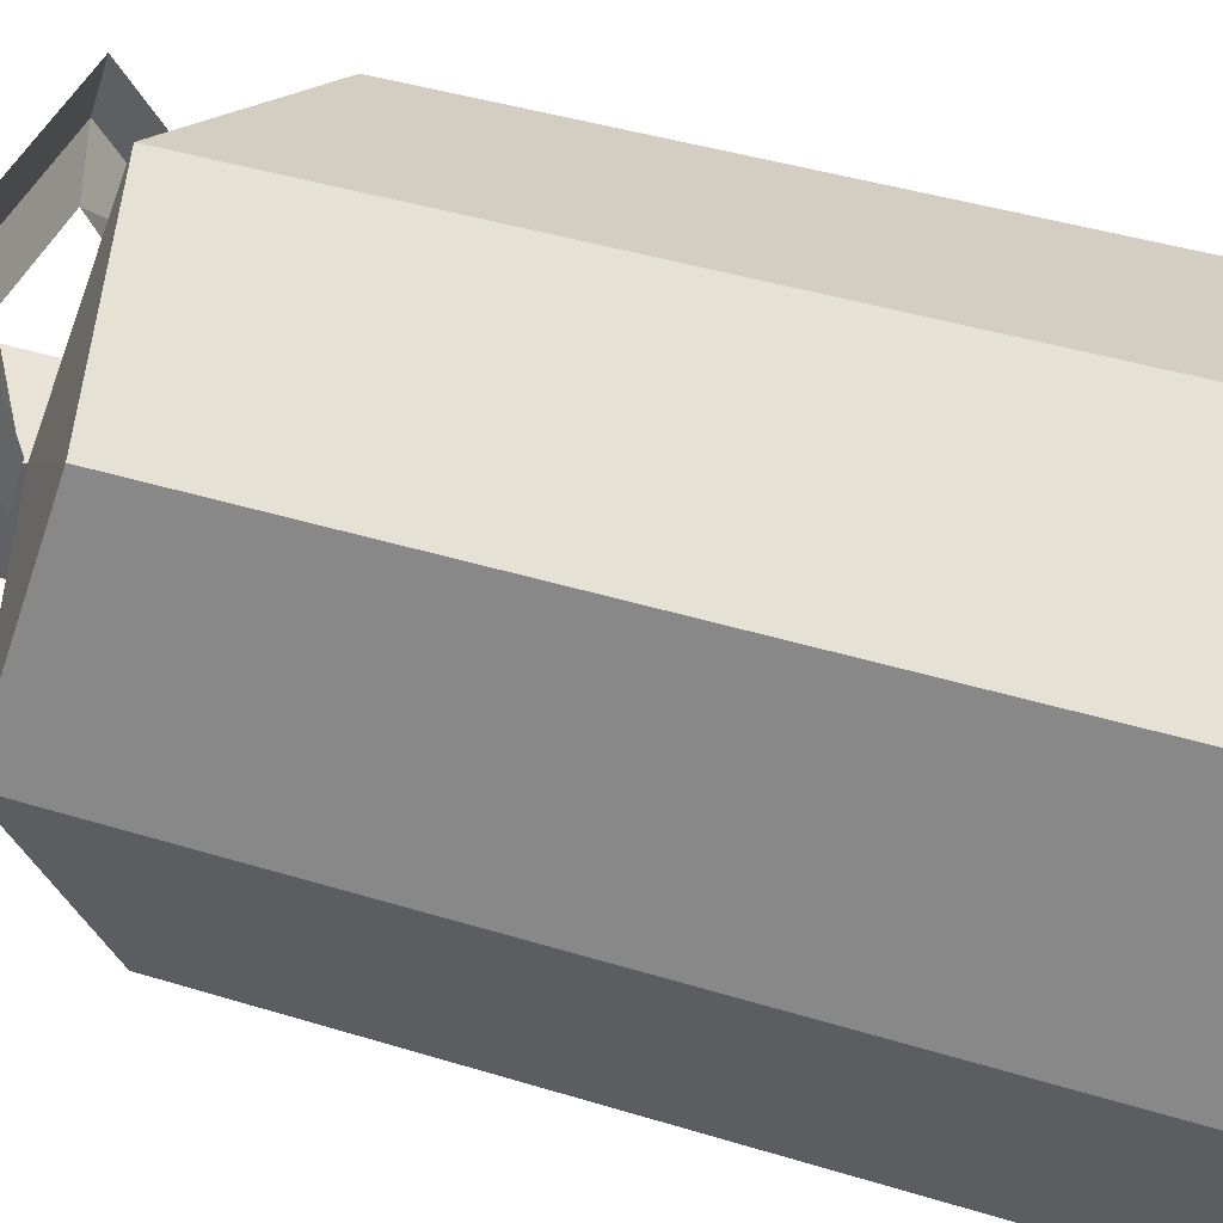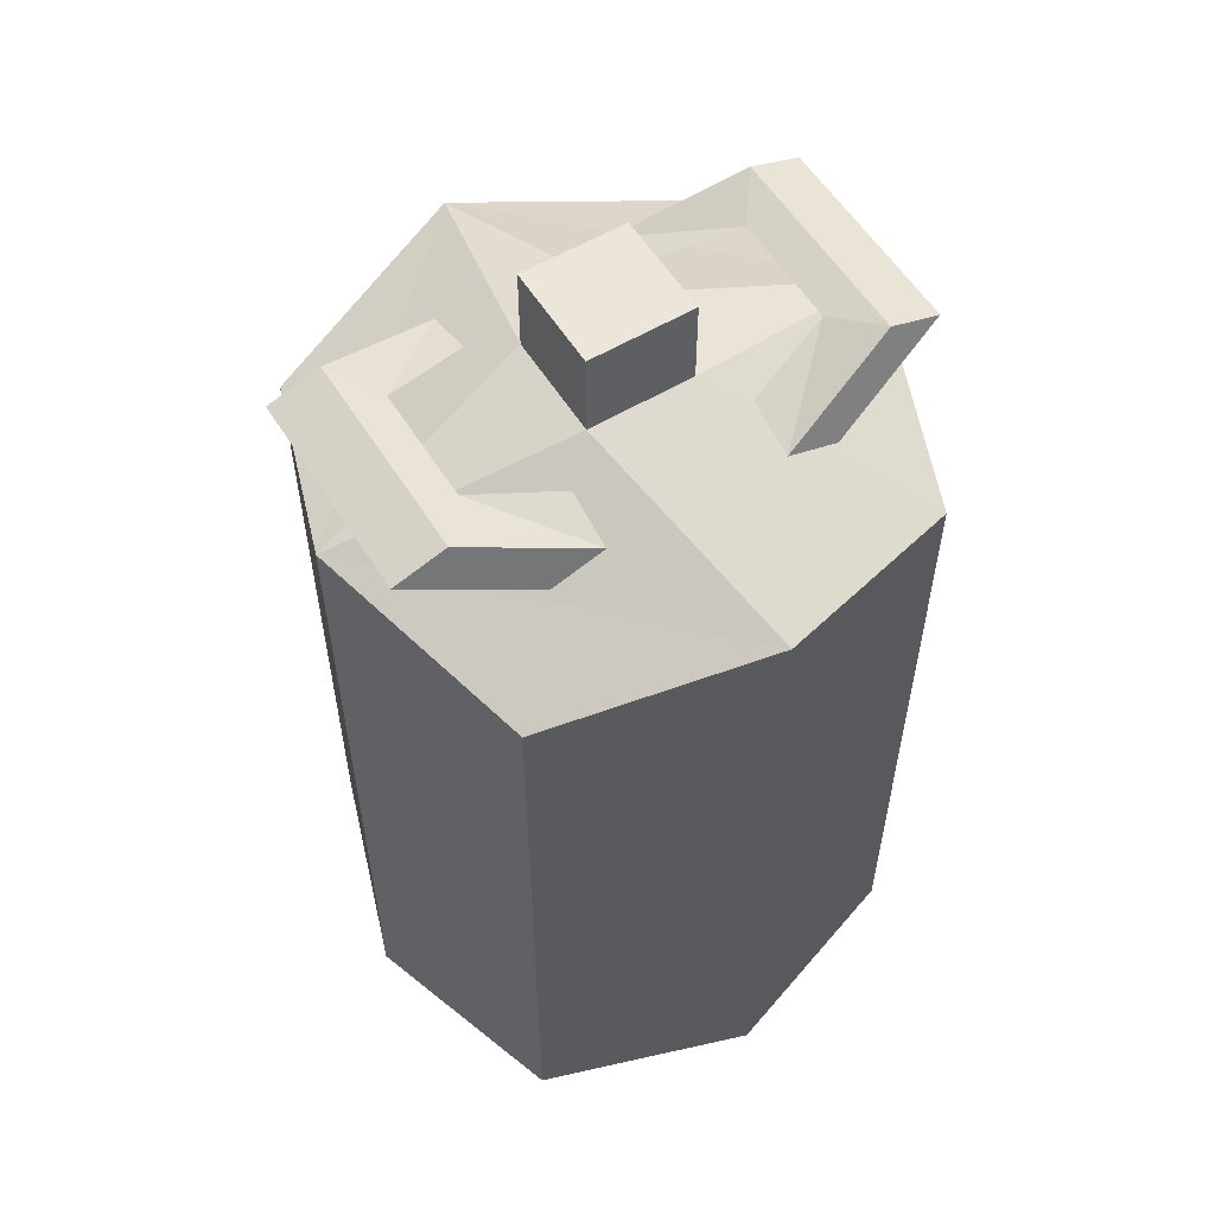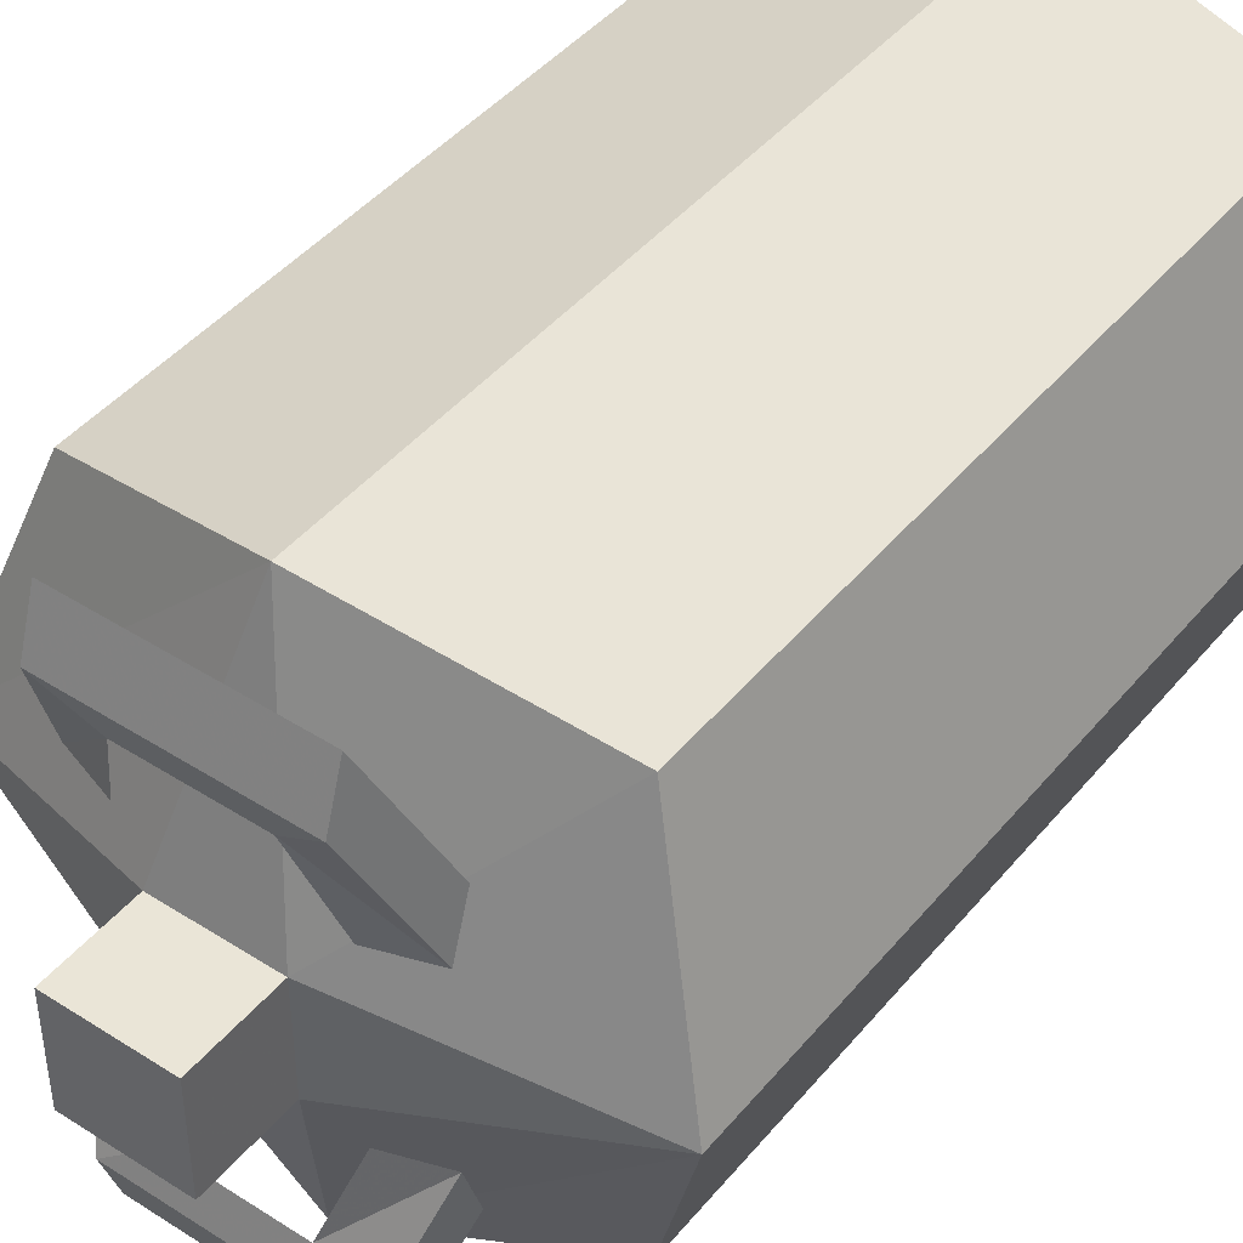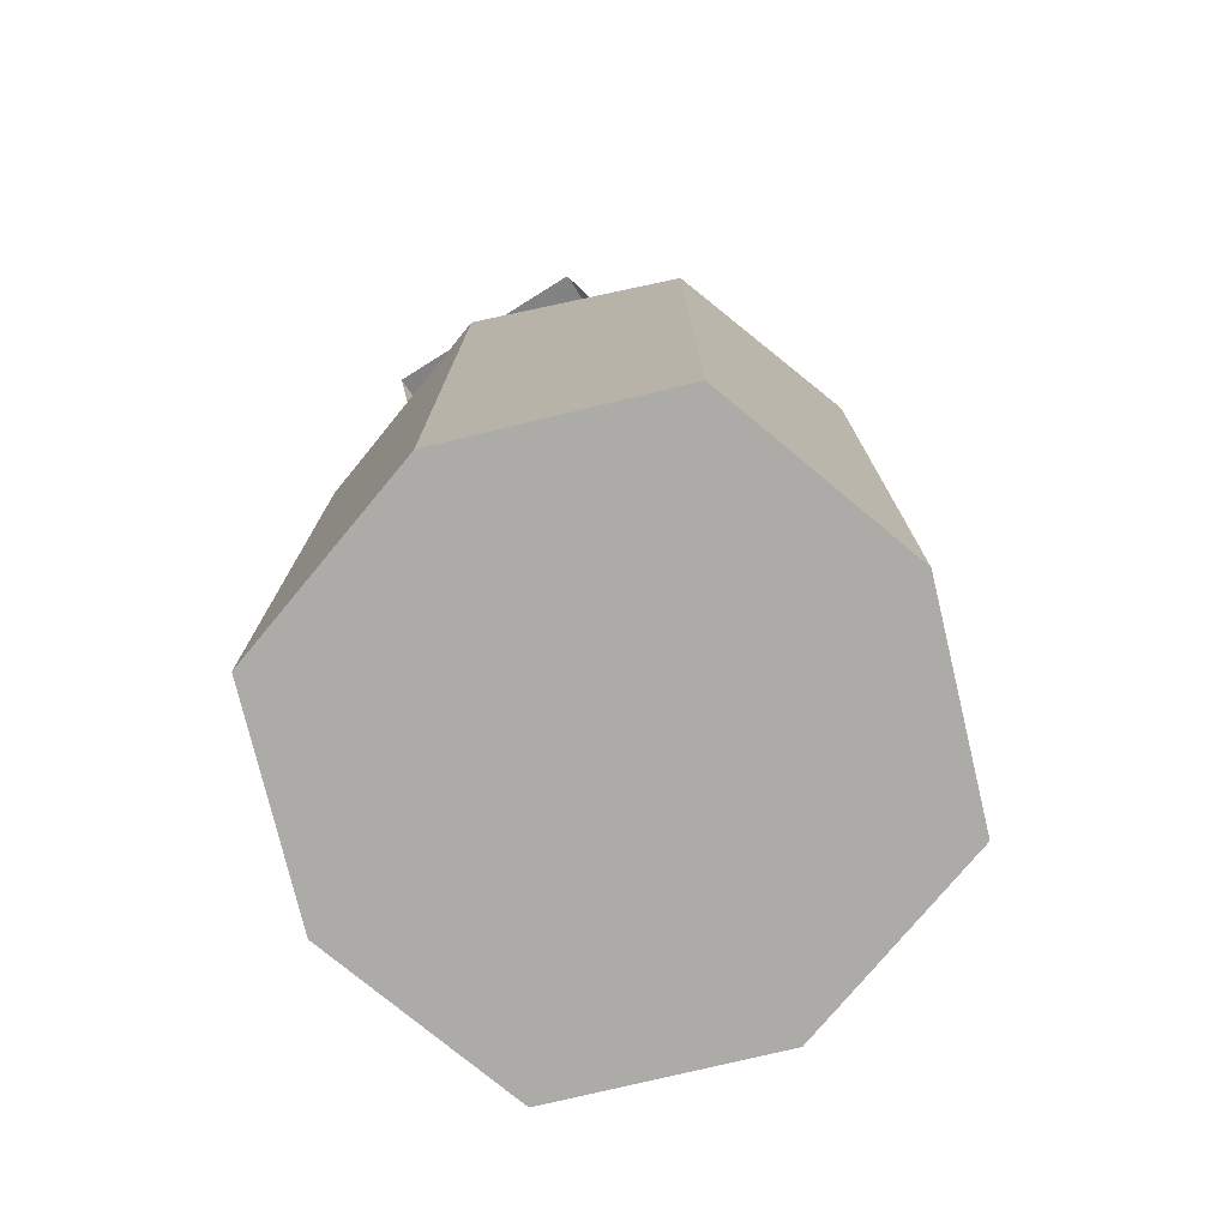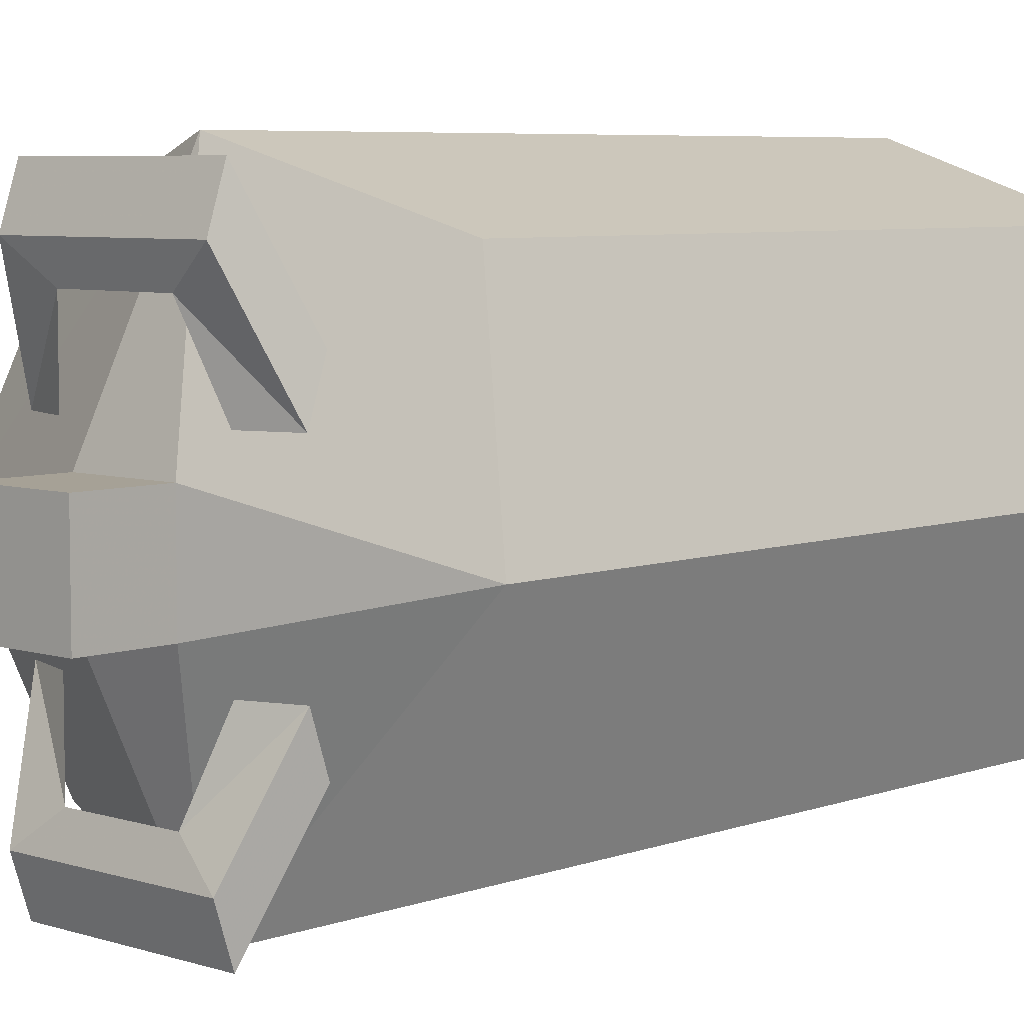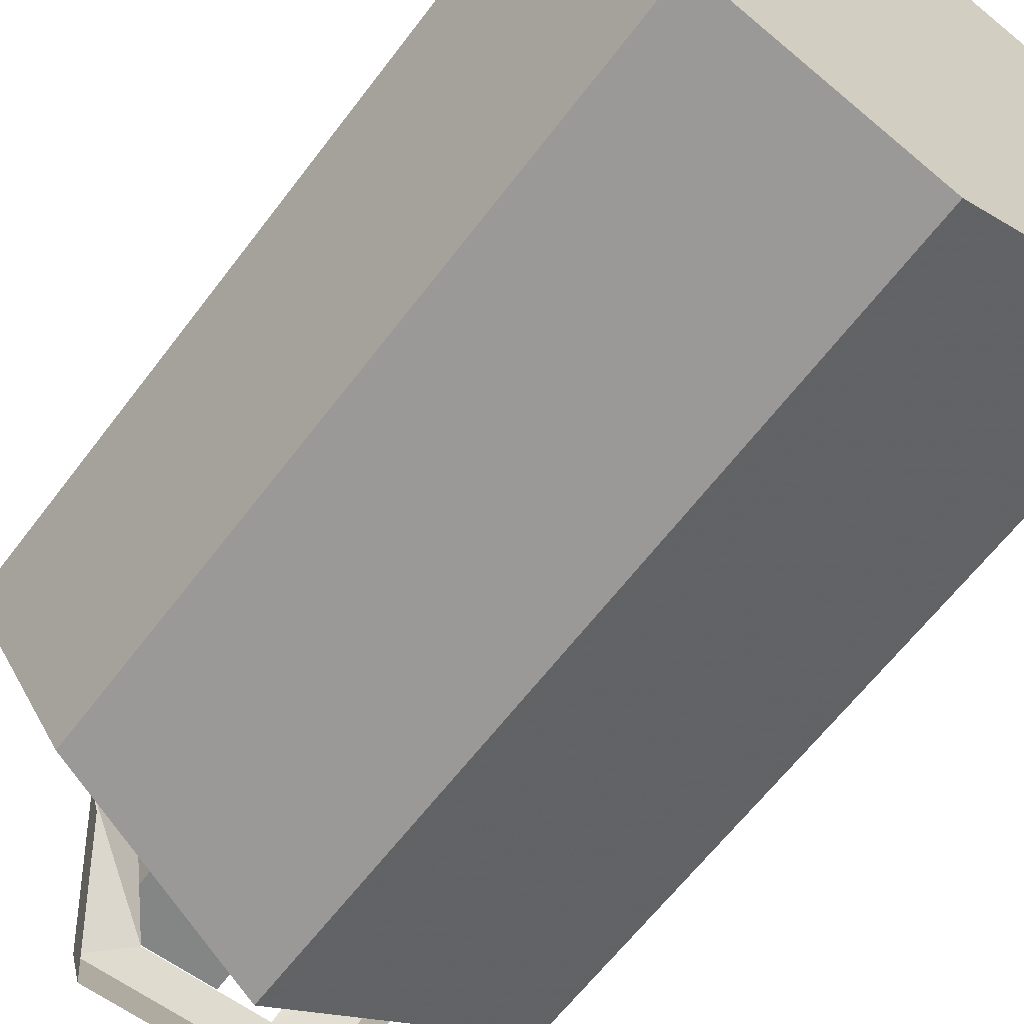
<metadata>
{"format":"obj","ext":"obj","renderer":"f3d","projection":"perspective","resolution":1024,"background":"white","views":[{"elev":41.7,"azim":-69.6,"up":"+Z"},{"elev":56.8,"azim":-121.7,"up":"+Y"},{"elev":44.2,"azim":-143.3,"up":"+Z"},{"elev":-76.3,"azim":-148.1,"up":"+Y"},{"elev":6.2,"azim":-136.8,"up":"+Z"},{"elev":-61.6,"azim":-36.7,"up":"+Z"}]}
</metadata>
<code>
o Cube.003
v 4.5 44 4.5
v 4.5 44 -4.5
v -4.5 44 -4.5
v -4.5 44 4.5
v 4.5 36.5 4.5
v 4.5 36.5 -4.5
v -4.5 36.5 -4.5
v -4.5 36.5 4.5
v -12 33.5 -7.5
v -7.5 35 -7.5
v -5 37 -15
v -9 38 -18
v 5 37 -15
v 7.5 35 -7.5
v 12 33.5 -7.5
v 9 38 -18
v -12 33.5 7.5
v -9 38 18
v -5 37 15
v -7.5 35 7.5
v 5 37 15
v 9 38 18
v 12 33.5 7.5
v 7.5 35 7.5
v 9 36.5 -22.5
v -9 36.5 -22.5
v -9 36.5 22.5
v 9 36.5 22.5
v -12 32 -12
v 12 32 -12
v -12 32 12
v 12 32 12
v 24 30.5 1.5e-05
v 18 26 -18
v 0 30.5 -24
v -18 26 18
v 0 30.5 24
v -24 30.5 1.5e-05
v 18 26 18
v -18 26 -18
v -24 -35 -1.8e-05
v -18 -35 18
v 24 -35 -1.8e-05
v 18 -35 -18
v 0 -35 -24
v -18 -35 -18
v 18 -35 18
v 0 -35 24
f 1 2 3 4
f 1 5 6 2
f 4 3 7 8
f 4 8 5 1
f 3 2 6 7
f 9 10 11 12
f 13 14 15 16
f 13 16 12 11
f 17 18 19 20
f 21 22 23 24
f 21 19 18 22
f 12 16 25 26
f 18 27 28 22
f 9 12 26 29
f 30 25 16 15
f 17 31 27 18
f 32 23 22 28
f 33 34 35 6
f 36 37 8 38
f 33 5 37 39
f 35 40 38 7
f 5 33 6
f 35 7 6
f 38 8 7
f 8 37 5
f 36 38 41 42
f 43 44 34 33
f 35 45 46 40
f 47 39 37 48
f 38 40 46 41
f 44 45 35 34
f 37 36 42 48
f 39 47 43 33
f 43 47 45 44
f 47 48 42 45
f 41 46 45 42

</code>
